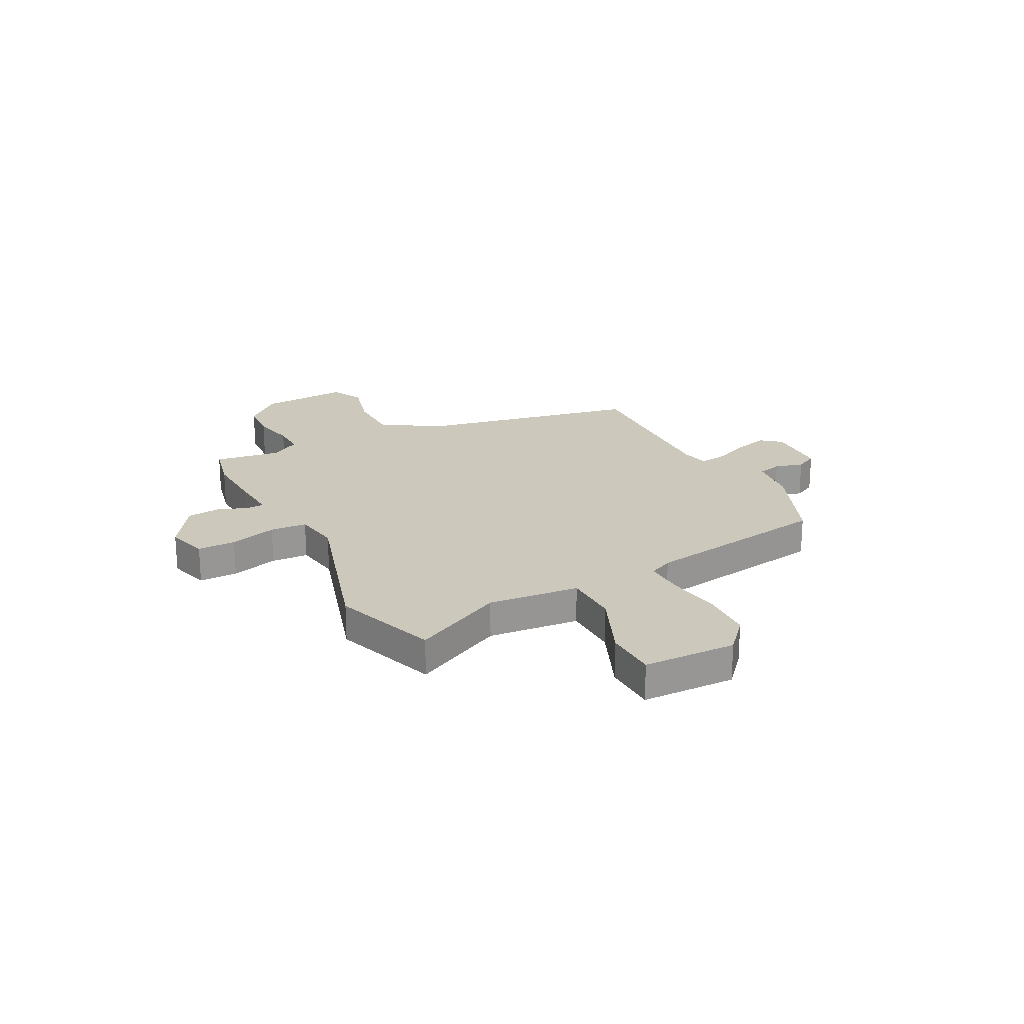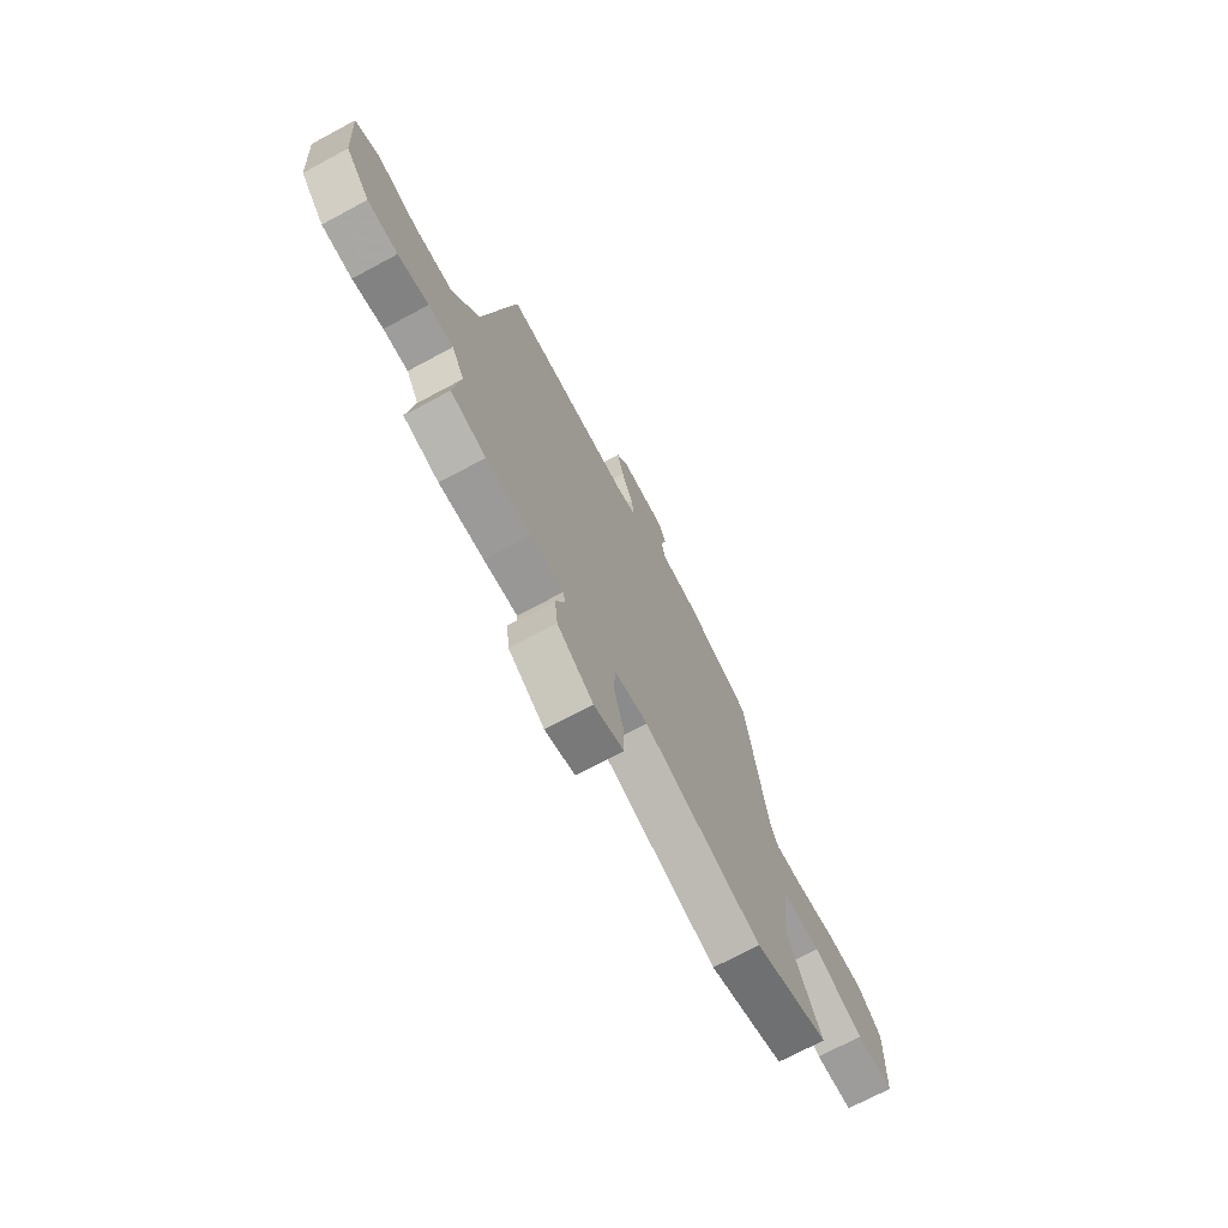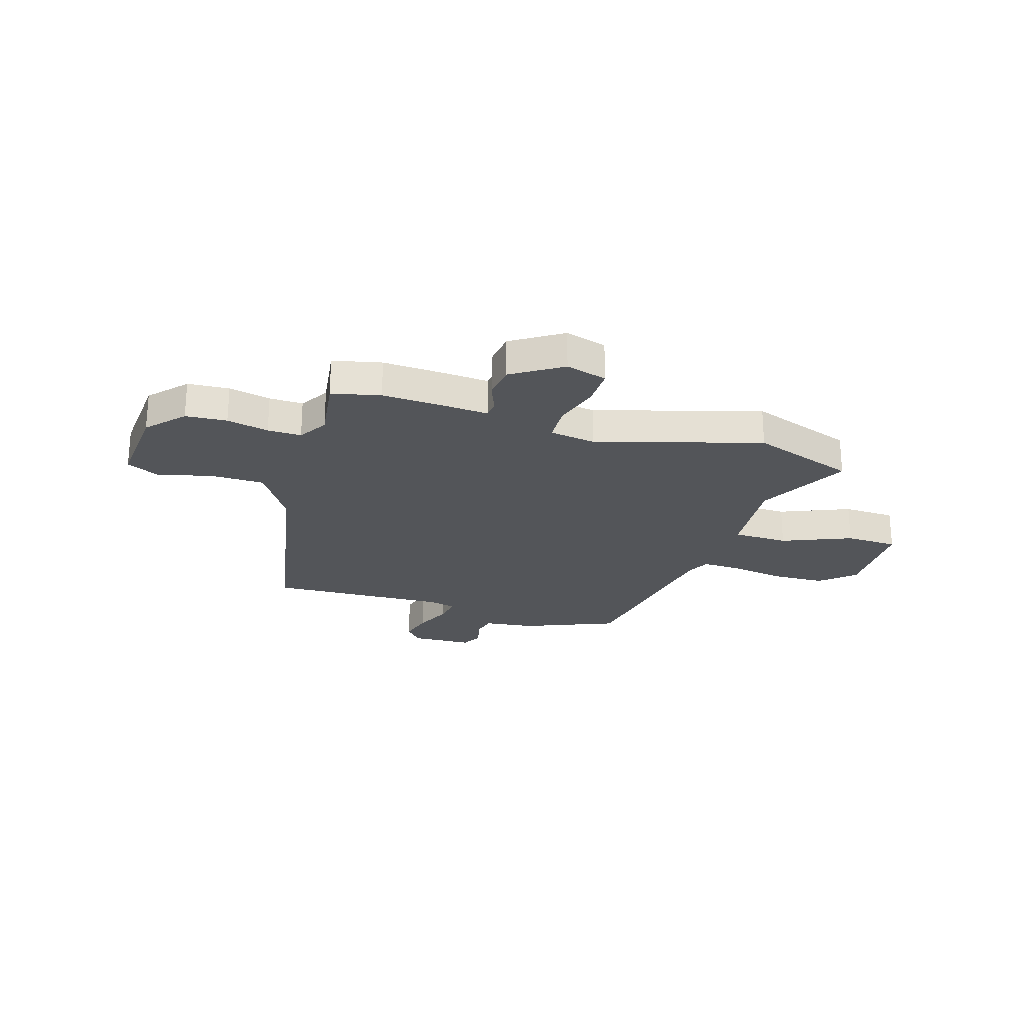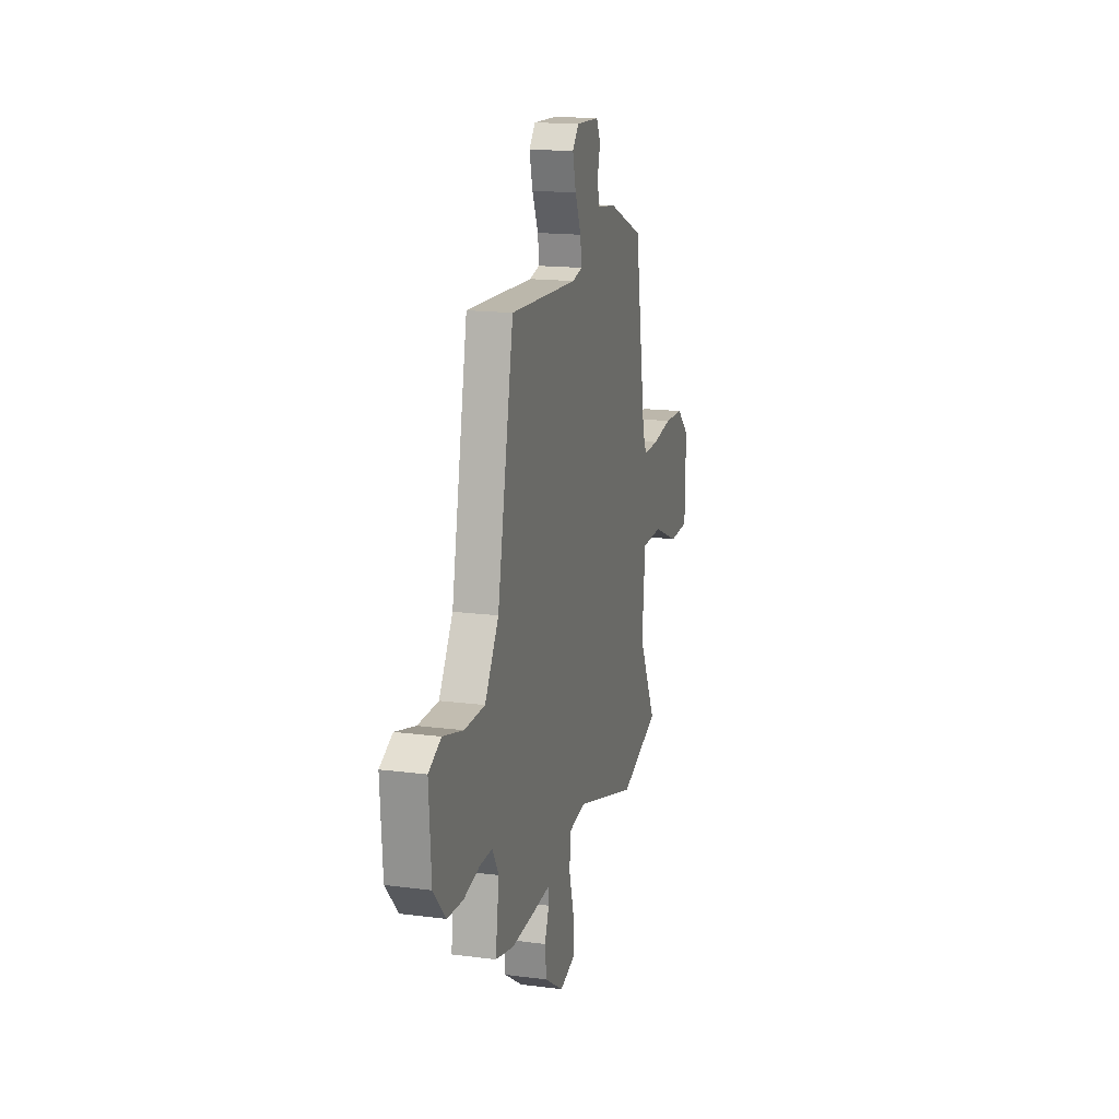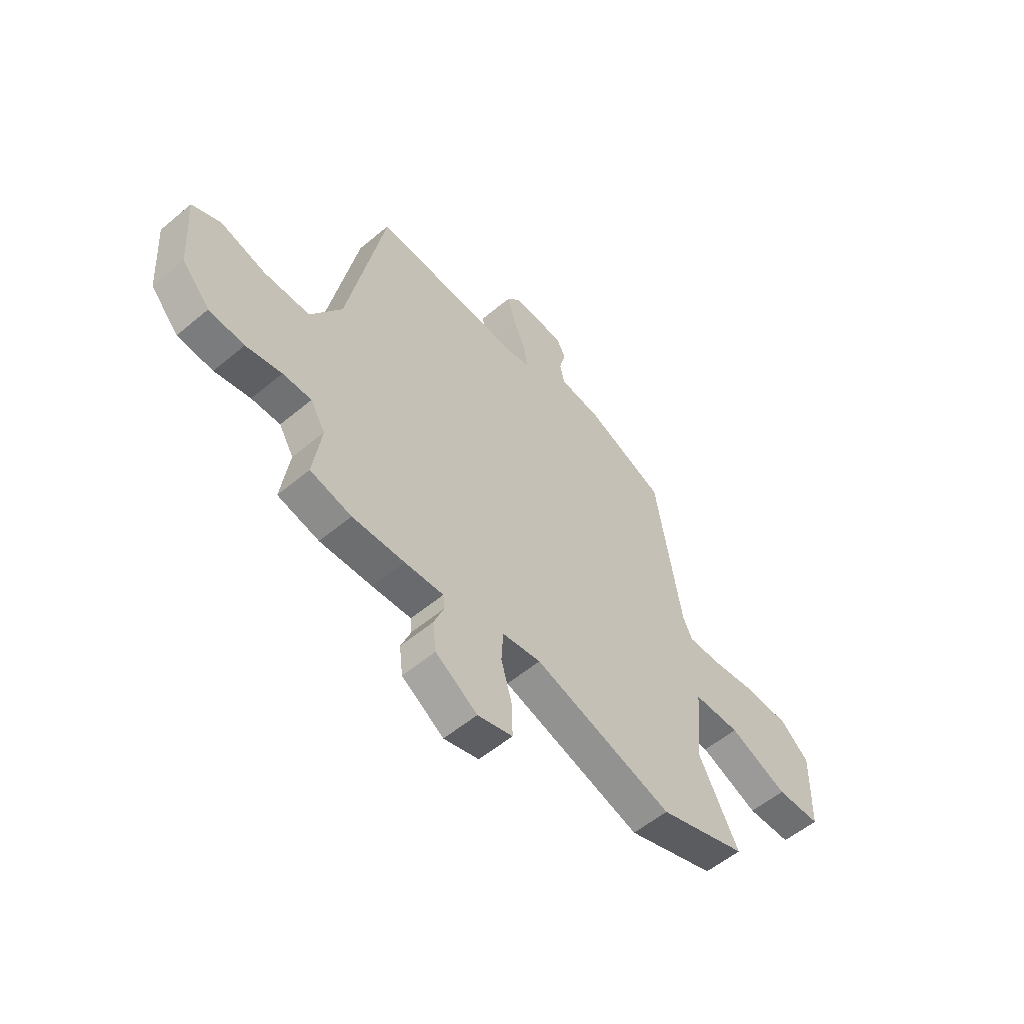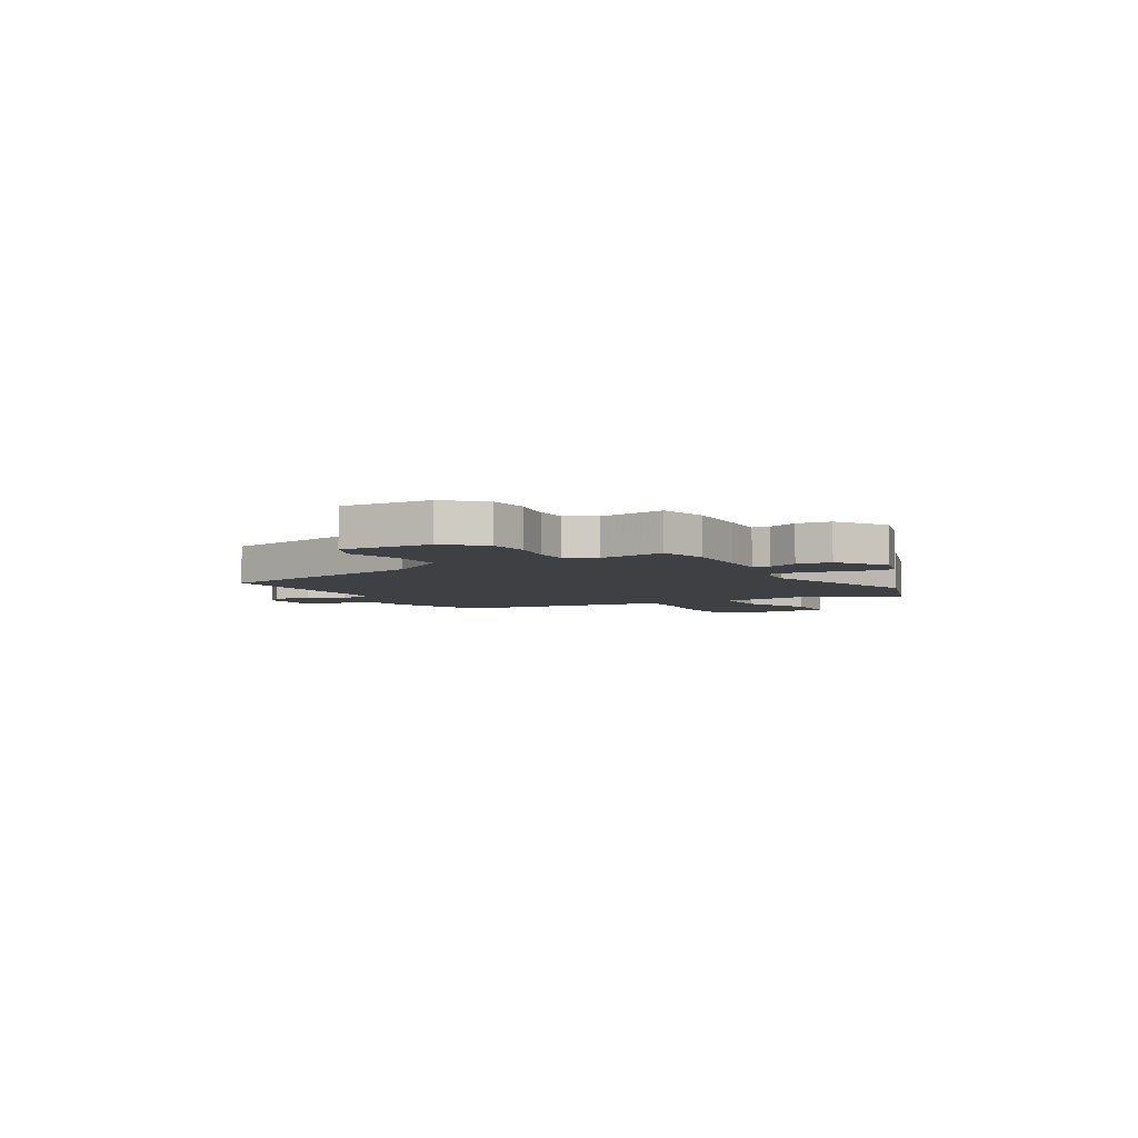
<metadata>
{"format":"obj","ext":"obj","renderer":"f3d","projection":"perspective","resolution":1024,"background":"white","views":[{"elev":22.1,"azim":-117.4,"up":"+Y"},{"elev":-71.4,"azim":118.2,"up":"+Z"},{"elev":-24.4,"azim":162.5,"up":"+Y"},{"elev":16.5,"azim":104.8,"up":"+Z"},{"elev":-55.8,"azim":131.3,"up":"+Z"},{"elev":-5.1,"azim":120.7,"up":"+Y"}]}
</metadata>
<code>
v -0.351 0.07 -0.552
v -0.555 0.07 -0.481
v -0.464 0.07 -0.302
v -0.481 0.07 -0.124
v -0.589 0.07 -0.122
v -0.724 0.07 -0.179
v -0.826 0.07 -0.176
v -0.83 0.07 0.006
v -0.765 0.07 0.064
v -0.664 0.07 0.068
v -0.559 0.07 0.052
v -0.48 0.07 0.05
v -0.458 0.07 0.096
v -0.399 0.07 0.463
v -0.218 0.07 0.538
v -0.12 0.07 0.55
v -0.109 0.07 0.597
v -0.124 0.07 0.653
v -0.103 0.07 0.695
v 0.018 0.07 0.7
v 0.05 0.07 0.662
v 0.033 0.07 0.595
v 0.002 0.07 0.524
v -0.005 0.07 0.47
v 0.048 0.07 0.458
v 0.397 0.07 0.473
v 0.482 0.07 0.04
v 0.554 0.07 -0.074
v 0.66 0.07 -0.075
v 0.764 0.07 -0.047
v 0.829 0.07 -0.078
v 0.817 0.07 -0.253
v 0.753 0.07 -0.324
v 0.672 0.07 -0.33
v 0.59 0.07 -0.312
v 0.524 0.07 -0.311
v 0.49 0.07 -0.368
v 0.509 0.07 -0.498
v 0.414 0.07 -0.52
v 0.294 0.07 -0.515
v 0.204 0.07 -0.509
v 0.201 0.07 -0.543
v 0.224 0.07 -0.601
v 0.216 0.07 -0.668
v 0.119 0.07 -0.731
v 0.038 0.07 -0.708
v 0.039 0.07 -0.633
v 0.065 0.07 -0.541
v 0.061 0.07 -0.469
v -0.029 0.07 -0.455
v -0.351 0 -0.552
v -0.555 0 -0.481
v -0.464 0 -0.302
v -0.481 0 -0.124
v -0.589 0 -0.122
v -0.724 0 -0.179
v -0.826 0 -0.176
v -0.83 0 0.006
v -0.765 0 0.064
v -0.664 0 0.068
v -0.559 0 0.052
v -0.48 0 0.05
v -0.458 0 0.096
v -0.399 0 0.463
v -0.218 0 0.538
v -0.12 0 0.55
v -0.109 0 0.597
v -0.124 0 0.653
v -0.103 0 0.695
v 0.018 0 0.7
v 0.05 0 0.662
v 0.033 0 0.595
v 0.002 0 0.524
v -0.005 0 0.47
v 0.048 0 0.458
v 0.397 0 0.473
v 0.482 0 0.04
v 0.554 0 -0.074
v 0.66 0 -0.075
v 0.764 0 -0.047
v 0.829 0 -0.078
v 0.817 0 -0.253
v 0.753 0 -0.324
v 0.672 0 -0.33
v 0.59 0 -0.312
v 0.524 0 -0.311
v 0.49 0 -0.368
v 0.509 0 -0.498
v 0.414 0 -0.52
v 0.294 0 -0.515
v 0.204 0 -0.509
v 0.201 0 -0.543
v 0.224 0 -0.601
v 0.216 0 -0.668
v 0.119 0 -0.731
v 0.038 0 -0.708
v 0.039 0 -0.633
v 0.065 0 -0.541
v 0.061 0 -0.469
v -0.029 0 -0.455
f 45 46 47 48
f 45 48 49
f 42 43 44 45
f 41 42 45 49
f 40 41 49
f 37 38 39 40
f 36 37 40 49
f 32 33 34 35
f 32 35 36
f 29 30 31 32
f 28 29 32 36
f 27 28 36 49
f 25 26 27 49
f 20 21 22 23
f 20 23 24
f 17 18 19 20
f 16 17 20 24
f 13 14 15 16
f 12 13 16 24
f 8 9 10 11
f 8 11 12
f 5 6 7 8
f 4 5 8 12
f 3 4 12 24
f 50 1 2 3
f 25 49 50
f 3 24 25 50
f 98 97 96 95
f 99 98 95
f 95 94 93 92
f 99 95 92 91
f 99 91 90
f 90 89 88 87
f 99 90 87 86
f 85 84 83 82
f 86 85 82
f 82 81 80 79
f 86 82 79 78
f 99 86 78 77
f 99 77 76 75
f 73 72 71 70
f 74 73 70
f 70 69 68 67
f 74 70 67 66
f 66 65 64 63
f 74 66 63 62
f 61 60 59 58
f 62 61 58
f 58 57 56 55
f 62 58 55 54
f 74 62 54 53
f 53 52 51 100
f 100 99 75
f 100 75 74 53
f 1 51 52 2
f 2 52 53 3
f 3 53 54 4
f 4 54 55 5
f 5 55 56 6
f 6 56 57 7
f 7 57 58 8
f 8 58 59 9
f 9 59 60 10
f 10 60 61 11
f 11 61 62 12
f 12 62 63 13
f 13 63 64 14
f 14 64 65 15
f 15 65 66 16
f 16 66 67 17
f 17 67 68 18
f 18 68 69 19
f 19 69 70 20
f 20 70 71 21
f 21 71 72 22
f 22 72 73 23
f 23 73 74 24
f 24 74 75 25
f 25 75 76 26
f 26 76 77 27
f 27 77 78 28
f 28 78 79 29
f 29 79 80 30
f 30 80 81 31
f 31 81 82 32
f 32 82 83 33
f 33 83 84 34
f 34 84 85 35
f 35 85 86 36
f 36 86 87 37
f 37 87 88 38
f 38 88 89 39
f 39 89 90 40
f 40 90 91 41
f 41 91 92 42
f 42 92 93 43
f 43 93 94 44
f 44 94 95 45
f 45 95 96 46
f 46 96 97 47
f 47 97 98 48
f 48 98 99 49
f 49 99 100 50
f 50 100 51 1

</code>
